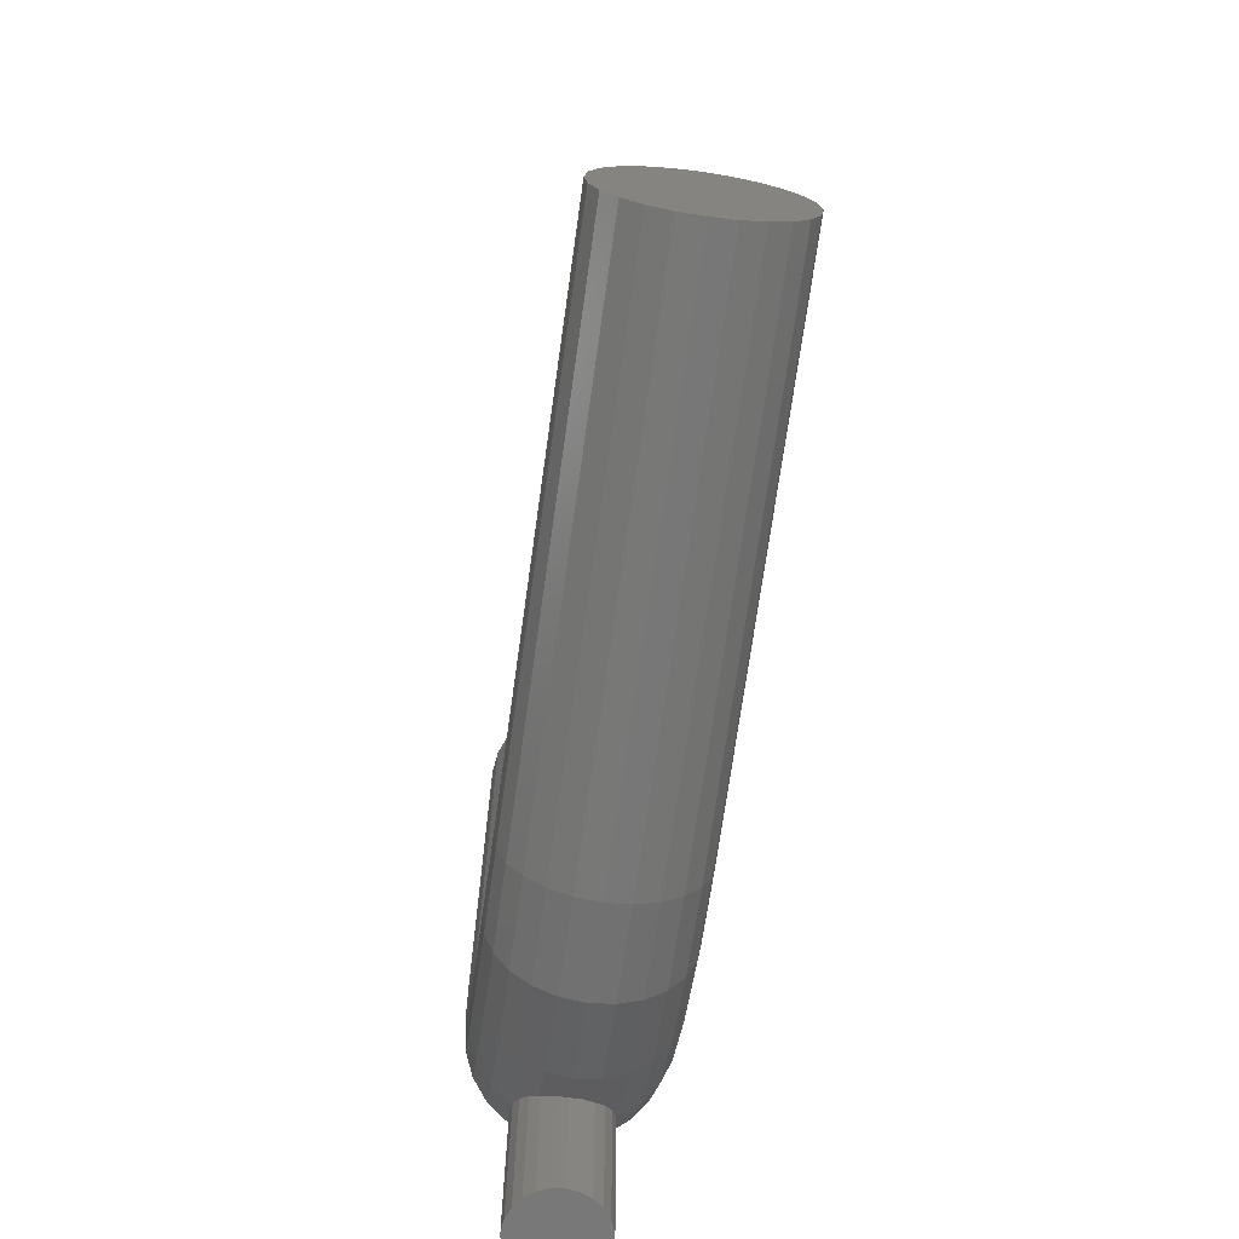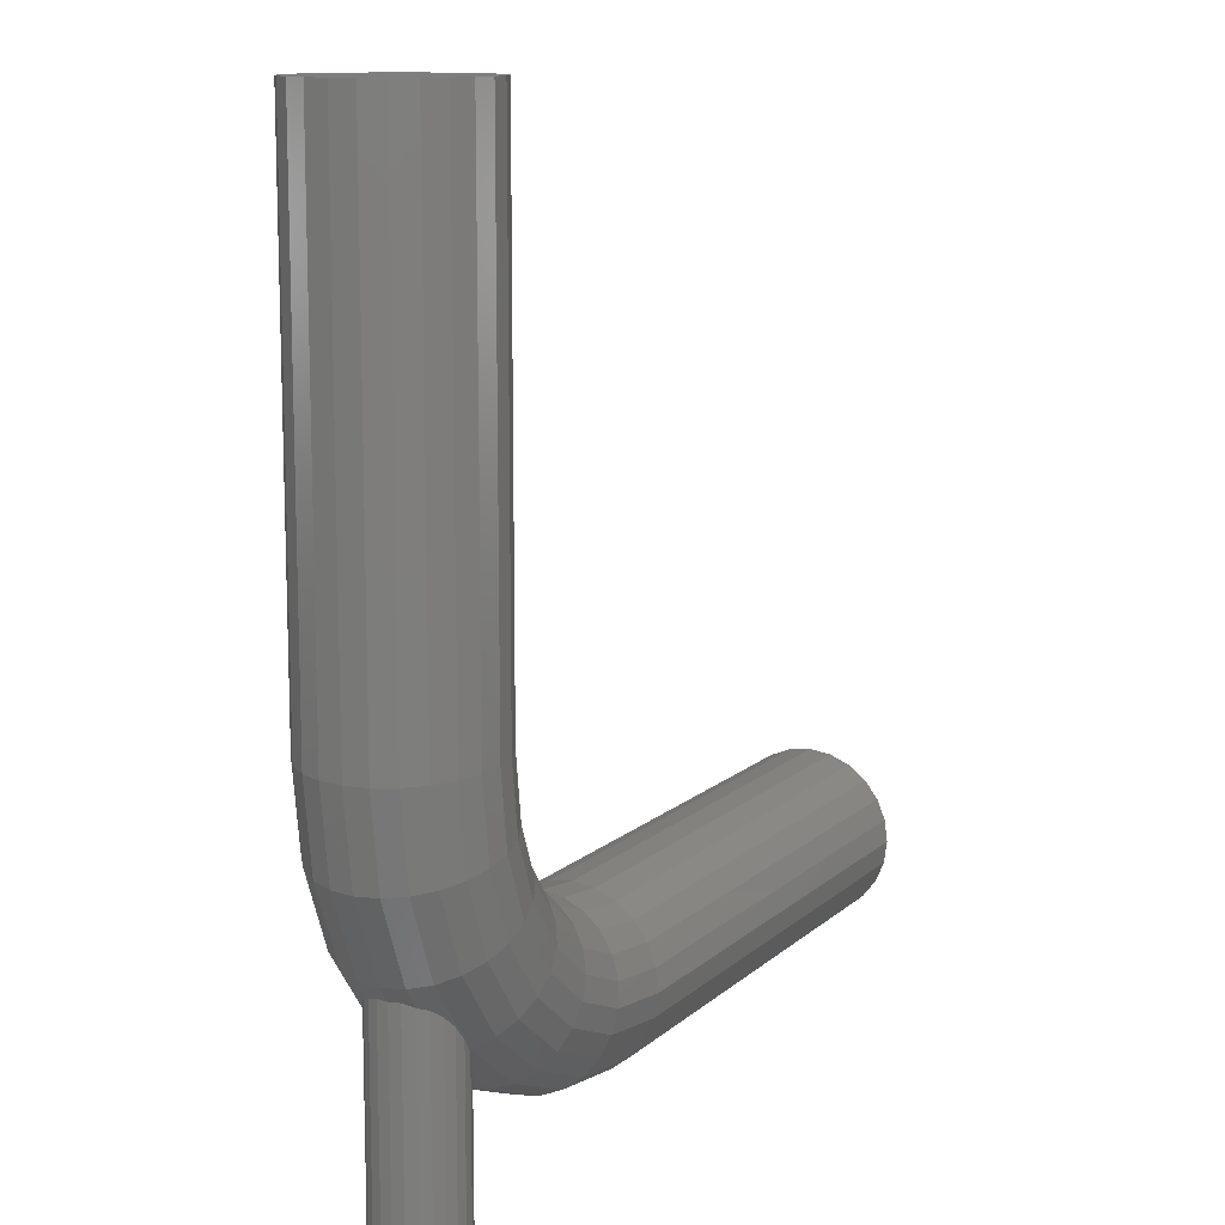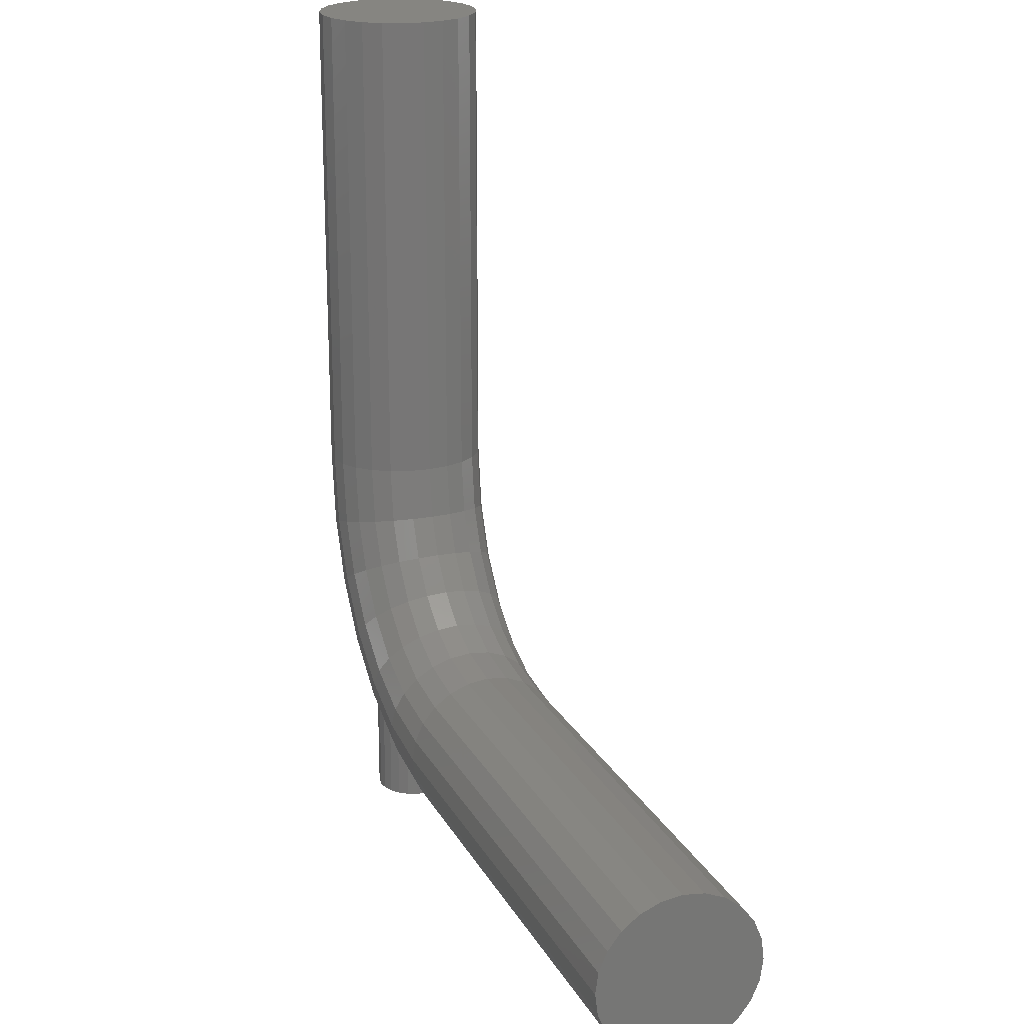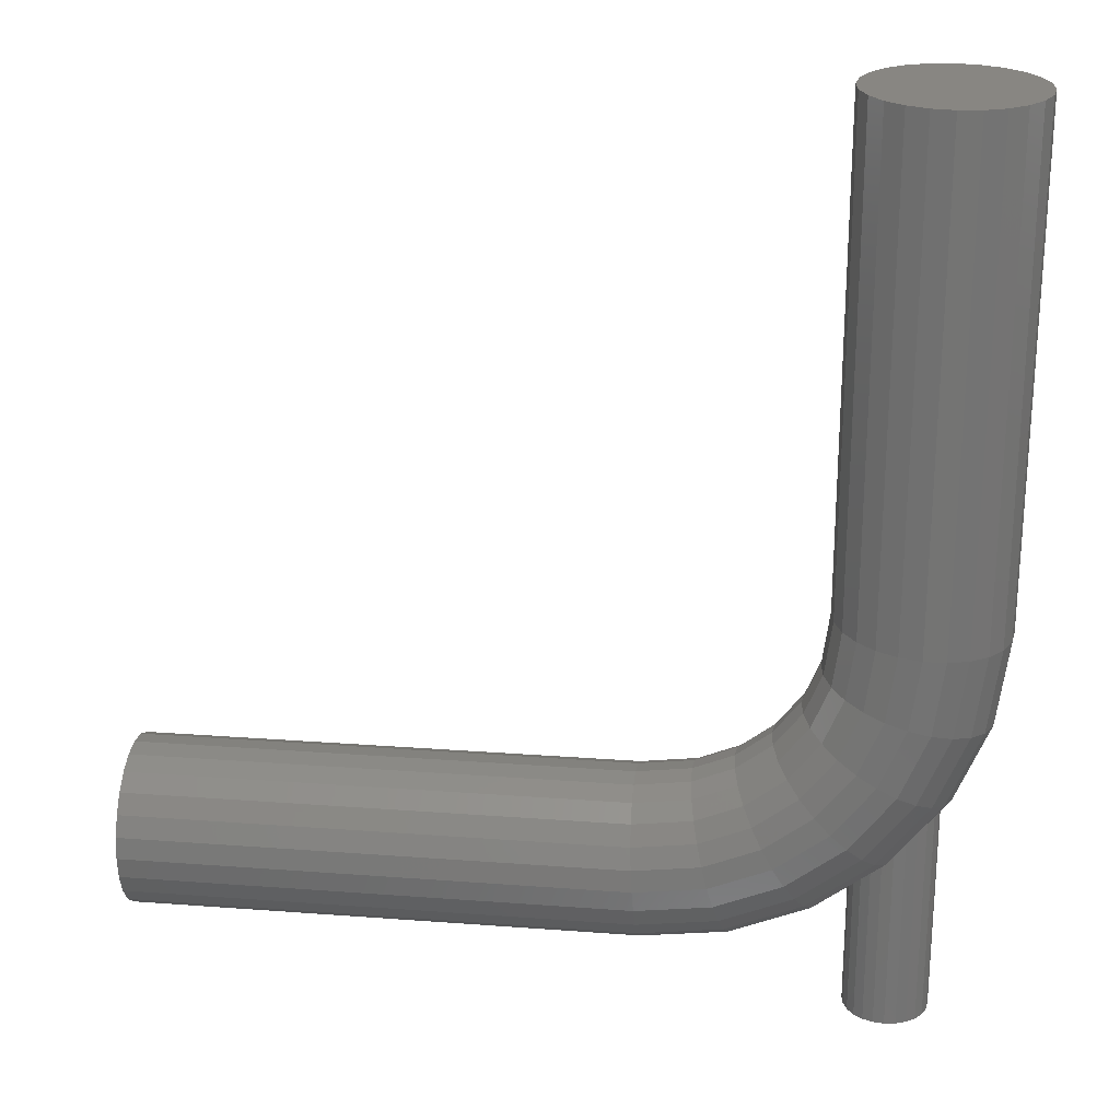
<metadata>
{"format":"stl","ext":"stl","renderer":"f3d","projection":"perspective","resolution":1024,"background":"white","views":[{"elev":-71.0,"azim":-98.0,"up":"+Y"},{"elev":12.0,"azim":117.8,"up":"+Y"},{"elev":20.8,"azim":-111.3,"up":"+Y"},{"elev":23.8,"azim":7.2,"up":"+Y"}]}
</metadata>
<code>
# stl→obj: 267 verts, 530 faces
v 4.371 5 -0.483
v 4.629 5 -0.483
v 4.5 5 -0.5
v 4.25 5 -0.433
v 4.75 5 -0.433
v 4.146 5 -0.3536
v 4.854 5 -0.3536
v 4.067 5 -0.25
v 4.933 5 -0.25
v 4.017 5 -0.1294
v 4.983 5 -0.1294
v 4 5 0
v 5 5 0
v 4.017 5 0.1294
v 4.983 5 0.1294
v 4.067 5 0.25
v 4.933 5 0.25
v 4.146 5 0.3536
v 4.854 5 0.3536
v 4.25 5 0.433
v 4.75 5 0.433
v 4.371 5 0.483
v 4.629 5 0.483
v 4.5 5 0.5
v 0 0.01704 0.1294
v 0 0.01704 -0.1294
v 0 0 0
v 0 0.06699 -0.25
v 0 0.06699 0.25
v 0 0.1464 -0.3536
v 0 0.1464 0.3536
v 0 0.25 -0.433
v 0 0.25 0.433
v 0 0.3706 -0.483
v 0 0.3706 0.483
v 0 0.5 -0.5
v 0 0.5 0.5
v 0 0.6294 -0.483
v 0 0.6294 0.483
v 0 0.75 -0.433
v 0 0.75 0.433
v 0 0.8536 -0.3536
v 0 0.8536 0.3536
v 0 0.933 0.25
v 0 0.933 -0.25
v 0 0.983 -0.1294
v 0 0.983 0.1294
v 0 1 0
v 4.479 -0.4142 -0.2415
v 4.35 -0.4142 -0.2415
v 4.414 -0.4142 -0.25
v 4.289 -0.4142 -0.2165
v 4.539 -0.4142 -0.2165
v 4.237 -0.4142 -0.1768
v 4.591 -0.4142 -0.1768
v 4.198 -0.4142 -0.125
v 4.631 -0.4142 -0.125
v 4.173 -0.4142 -0.0647
v 4.656 -0.4142 -0.0647
v 4.164 -0.4142 0
v 4.664 -0.4142 0
v 4.656 -0.4142 0.0647
v 4.173 -0.4142 0.0647
v 4.198 -0.4142 0.125
v 4.631 -0.4142 0.125
v 4.237 -0.4142 0.1768
v 4.591 -0.4142 0.1768
v 4.539 -0.4142 0.2165
v 4.289 -0.4142 0.2165
v 4.35 -0.4142 0.2415
v 4.479 -0.4142 0.2415
v 4.414 -0.4142 0.25
v 2.936 0.983 0.1294
v 2.939 0.933 0.25
v 3.5 0.1334 0.25
v 2.999 0.01704 0.1294
v 3.513 0.08475 0.1294
v 2.996 0.06699 0.25
v 2.944 0.8536 -0.3536
v 2.951 0.75 -0.433
v 2.976 0.3706 0.483
v 2.967 0.5 0.5
v 2.939 0.933 -0.25
v 4.236 0.7641 0.433
v 4.408 1.187 0.483
v 4.15 0.8501 0.483
v 4.514 1.126 0.433
v 3.387 0.5553 0.5
v 3.421 0.4292 0.483
v 2.951 0.75 0.433
v 2.944 0.8536 0.3536
v 4.15 0.8501 -0.483
v 3.874 0.4863 -0.433
v 3.813 0.5917 -0.483
v 4.236 0.7641 -0.433
v 3.295 0.8997 -0.3536
v 3.274 0.9771 -0.25
v 3.5 0.1334 -0.25
v 2.99 0.1464 -0.3536
v 3.479 0.2108 -0.3536
v 2.996 0.06699 -0.25
v 3.529 1.083 -0.25
v 3.805 1.195 -0.3536
v 3.57 1.014 -0.3536
v 3.749 1.251 -0.25
v 2.959 0.6294 0.483
v 3.496 1.141 0
v 3.713 1.287 -0.1294
v 3.504 1.127 -0.1294
v 3.701 1.299 0
v 2.936 0.983 -0.1294
v 4.366 0.6336 -0.25
v 3.926 0.3959 -0.3536
v 4.31 0.6902 -0.3536
v 3.966 0.3265 -0.25
v 3.513 0.08475 -0.1294
v 2.999 0.01704 -0.1294
v 3.518 0.06815 0
v 3 0 0
v 4.058 0.9424 -0.5
v 3.748 0.7047 -0.5
v 3.926 0.3959 0.3536
v 3.874 0.4863 0.433
v 4.31 0.6902 0.3536
v 3.986 1.43 0.3536
v 3.749 1.251 0.25
v 3.805 1.195 0.3536
v 3.917 1.471 0.25
v 3.879 1.121 0.433
v 4.077 1.378 0.433
v 4.732 1 0
v 4.656 0.9145 0.0647
v 4.664 0.9116 0
v 4.631 0.895 0.125
v 4.717 1.009 0.1294
v 4.627 0.8915 0.1294
v 2.984 0.25 0.433
v 3.452 0.3117 0.433
v 2.934 1 0
v 3.965 1.035 0.483
v 4.182 1.317 0.483
v 4.295 1.252 0.5
v 4.058 0.9424 0.5
v 3.504 1.127 0.1294
v 3.713 1.287 0.1294
v 3.529 1.083 0.25
v 4.604 1.074 0.3536
v 3.965 1.035 -0.483
v 3.683 0.8177 -0.483
v 3.622 0.9231 0.433
v 3.57 1.014 0.3536
v 4.414 0.6958 0.25
v 4.366 0.6336 0.25
v 4.674 1.034 0.25
v 3.879 1.121 -0.433
v 3.622 0.9231 -0.433
v 3.353 0.6814 0.483
v 3.479 0.2108 0.3536
v 2.99 0.1464 0.3536
v 3.813 0.5917 0.483
v 3.748 0.7047 0.5
v 3.322 0.7988 -0.433
v 2.959 0.6294 -0.483
v 3.353 0.6814 -0.483
v 2.967 0.5 -0.5
v 3.387 0.5553 -0.5
v 2.976 0.3706 -0.483
v 3.421 0.4292 -0.483
v 2.984 0.25 -0.433
v 3.452 0.3117 -0.433
v 3.683 0.8177 0.483
v 3.966 0.3265 0.25
v 3.991 0.2828 0.1294
v 4 0.2679 0
v 3.322 0.7988 0.433
v 3.295 0.8997 0.3536
v 3.274 0.9771 0.25
v 3.261 1.026 0.1294
v 3.257 1.042 0
v 3.261 1.026 -0.1294
v 3.991 0.2828 -0.1294
v 3.873 1.496 0.1294
v 3.859 1.504 0
v 3.873 1.496 -0.1294
v 3.917 1.471 -0.25
v 3.986 1.43 -0.3536
v 4.077 1.378 -0.433
v 4.182 1.317 -0.483
v 4.295 1.252 -0.5
v 4.408 1.187 -0.483
v 4.514 1.126 -0.433
v 4.604 1.074 -0.3536
v 4.414 0.6958 -0.25
v 4.674 1.034 -0.25
v 4.717 1.009 -0.1294
v 4.631 0.895 -0.125
v 4.627 0.8915 -0.1294
v 4.656 0.9145 -0.0647
v 4.932 1.482 0
v 4.915 1.487 0.1294
v 4.867 1.5 0.25
v 4.789 1.521 0.3536
v 4.688 1.548 0.433
v 4.571 1.579 0.483
v 4.445 1.613 0.5
v 4.319 1.647 0.483
v 4.201 1.678 0.433
v 4.1 1.705 0.3536
v 4.023 1.726 0.25
v 3.974 1.739 0.1294
v 3.958 1.743 0
v 3.974 1.739 -0.1294
v 4.023 1.726 -0.25
v 4.1 1.705 -0.3536
v 4.201 1.678 -0.433
v 4.319 1.647 -0.483
v 4.445 1.613 -0.5
v 4.571 1.579 -0.483
v 4.688 1.548 -0.433
v 4.789 1.521 -0.3536
v 4.867 1.5 -0.25
v 4.915 1.487 -0.1294
v 5 2 0
v 4.983 2.001 0.1294
v 4.933 2.004 0.25
v 4.854 2.01 0.3536
v 4.75 2.016 0.433
v 4.629 2.024 0.483
v 4.5 2.033 0.5
v 4.371 2.041 0.483
v 4.25 2.049 0.433
v 4.146 2.056 0.3536
v 4.067 2.061 0.25
v 4.017 2.064 0.1294
v 4 2.066 0
v 4.017 2.064 -0.1294
v 4.067 2.061 -0.25
v 4.146 2.056 -0.3536
v 4.25 2.049 -0.433
v 4.371 2.041 -0.483
v 4.5 2.033 -0.5
v 4.629 2.024 -0.483
v 4.75 2.016 -0.433
v 4.854 2.01 -0.3536
v 4.933 2.004 -0.25
v 4.983 2.001 -0.1294
v 4.539 0.8359 0.2165
v 4.591 0.8764 0.1768
v 4.591 0.8764 -0.1768
v 4.539 0.8359 -0.2165
v 4.479 0.7744 -0.2415
v 4.368 0.6318 -0.2439
v 4.35 0.6161 -0.2415
v 4.289 0.5568 -0.2165
v 4.237 0.4963 -0.1768
v 4.198 0.4404 -0.125
v 4.201 0.4437 -0.1294
v 4.173 0.4112 -0.0647
v 4.164 0.394 9.024e-17
v 4.173 0.4112 0.0647
v 4.198 0.4404 0.125
v 4.237 0.4963 0.1768
v 4.201 0.4437 0.1294
v 4.289 0.5568 0.2165
v 4.35 0.6161 0.2415
v 4.368 0.6318 0.2439
v 4.479 0.7744 0.2415
f 1 2 3
f 2 1 4
f 2 4 5
f 5 4 6
f 5 6 7
f 7 6 8
f 7 8 9
f 9 8 10
f 9 10 11
f 11 10 12
f 11 12 13
f 13 12 14
f 13 14 15
f 15 14 16
f 15 16 17
f 17 16 18
f 17 18 19
f 19 18 20
f 19 20 21
f 21 20 22
f 21 22 23
f 23 22 24
f 25 26 27
f 26 25 28
f 28 25 29
f 28 29 30
f 30 29 31
f 30 31 32
f 32 31 33
f 32 33 34
f 34 33 35
f 34 35 36
f 36 35 37
f 36 37 38
f 38 37 39
f 38 39 40
f 40 39 41
f 40 41 42
f 42 41 43
f 42 43 44
f 42 44 45
f 45 44 46
f 46 44 47
f 46 47 48
f 49 50 51
f 50 49 52
f 52 49 53
f 52 53 54
f 54 53 55
f 54 55 56
f 56 55 57
f 56 57 58
f 58 57 59
f 58 59 60
f 60 59 61
f 60 61 62
f 60 62 63
f 63 62 64
f 64 62 65
f 64 65 66
f 66 65 67
f 66 67 68
f 66 68 69
f 69 68 70
f 70 68 71
f 70 71 72
f 44 73 47
f 73 44 74
f 75 76 77
f 76 75 78
f 79 40 42
f 40 79 80
f 81 37 35
f 37 81 82
f 45 79 42
f 79 45 83
f 84 85 86
f 85 84 87
f 81 88 82
f 88 81 89
f 90 43 41
f 43 90 91
f 92 93 94
f 93 92 95
f 83 96 79
f 96 83 97
f 98 99 100
f 99 98 101
f 43 74 44
f 74 43 91
f 102 103 104
f 103 102 105
f 106 41 39
f 41 106 90
f 107 108 109
f 108 107 110
f 109 105 102
f 105 109 108
f 46 83 45
f 83 46 111
f 112 113 114
f 113 112 115
f 116 101 98
f 101 116 117
f 118 117 116
f 117 118 119
f 120 94 121
f 94 120 92
f 122 84 123
f 84 122 124
f 125 126 127
f 126 125 128
f 129 125 127
f 125 129 130
f 131 132 133
f 134 135 136
f 135 134 132
f 135 132 131
f 137 89 81
f 89 137 138
f 47 139 48
f 139 47 73
f 48 111 46
f 111 48 139
f 140 130 129
f 130 140 141
f 86 142 143
f 142 86 85
f 143 141 140
f 141 143 142
f 144 110 107
f 110 144 145
f 146 145 144
f 145 146 126
f 124 87 84
f 87 124 147
f 95 113 93
f 113 95 114
f 148 121 149
f 121 148 120
f 150 127 151
f 127 150 129
f 151 126 146
f 126 151 127
f 152 124 153
f 124 152 147
f 147 152 154
f 155 149 156
f 149 155 148
f 103 156 104
f 156 103 155
f 137 35 33
f 35 137 81
f 82 157 106
f 157 82 88
f 158 78 75
f 78 158 159
f 123 86 160
f 86 123 84
f 160 143 161
f 143 160 86
f 96 80 79
f 80 96 162
f 162 163 80
f 163 162 164
f 164 165 163
f 165 164 166
f 166 167 165
f 167 166 168
f 168 169 167
f 169 168 170
f 170 99 169
f 99 170 100
f 78 25 76
f 25 78 29
f 161 140 171
f 140 161 143
f 171 129 150
f 129 171 140
f 159 33 31
f 33 159 137
f 159 29 78
f 29 159 31
f 76 27 119
f 27 76 25
f 89 161 88
f 161 89 160
f 88 171 157
f 171 88 161
f 82 39 37
f 39 82 106
f 124 172 153
f 172 124 122
f 173 118 174
f 118 173 77
f 80 38 40
f 38 80 163
f 163 36 38
f 36 163 165
f 165 34 36
f 34 165 167
f 167 32 34
f 32 167 169
f 169 30 32
f 30 169 99
f 101 30 99
f 30 101 28
f 117 28 101
f 28 117 26
f 119 26 117
f 26 119 27
f 77 119 118
f 119 77 76
f 157 150 175
f 150 157 171
f 175 151 176
f 151 175 150
f 176 146 177
f 146 176 151
f 177 144 178
f 144 177 146
f 178 107 179
f 107 178 144
f 179 109 180
f 109 179 107
f 180 102 97
f 102 180 109
f 97 104 96
f 104 97 102
f 104 162 96
f 162 104 156
f 156 164 162
f 164 156 149
f 149 166 164
f 166 149 121
f 121 168 166
f 168 121 94
f 94 170 168
f 170 94 93
f 93 100 170
f 100 93 113
f 115 100 113
f 100 115 98
f 181 98 115
f 98 181 116
f 106 175 90
f 175 106 157
f 90 176 91
f 176 90 175
f 91 177 74
f 177 91 176
f 74 178 73
f 178 74 177
f 73 179 139
f 179 73 178
f 139 180 111
f 180 139 179
f 111 97 83
f 97 111 180
f 159 138 137
f 138 159 158
f 172 77 173
f 77 172 75
f 122 75 172
f 75 122 158
f 158 123 138
f 123 158 122
f 138 160 89
f 160 138 123
f 174 116 181
f 116 174 118
f 182 110 145
f 110 182 183
f 110 184 108
f 184 110 183
f 108 185 105
f 185 108 184
f 105 186 103
f 186 105 185
f 186 155 103
f 155 186 187
f 187 148 155
f 148 187 188
f 188 120 148
f 120 188 189
f 128 145 126
f 145 128 182
f 189 92 120
f 92 189 190
f 190 95 92
f 95 190 191
f 191 114 95
f 114 191 192
f 114 193 112
f 193 114 192
f 193 192 194
f 195 196 197
f 196 195 198
f 198 195 131
f 131 133 198
f 199 135 131
f 135 199 200
f 200 154 135
f 154 200 201
f 201 147 154
f 147 201 202
f 147 203 87
f 203 147 202
f 87 204 85
f 204 87 203
f 85 205 142
f 205 85 204
f 142 206 141
f 206 142 205
f 141 207 130
f 207 141 206
f 130 208 125
f 208 130 207
f 208 128 125
f 128 208 209
f 209 182 128
f 182 209 210
f 210 183 182
f 183 210 211
f 183 212 184
f 212 183 211
f 184 213 185
f 213 184 212
f 185 214 186
f 214 185 213
f 214 187 186
f 187 214 215
f 215 188 187
f 188 215 216
f 216 189 188
f 189 216 217
f 217 190 189
f 190 217 218
f 218 191 190
f 191 218 219
f 219 192 191
f 192 219 220
f 192 221 194
f 221 192 220
f 194 222 195
f 222 194 221
f 195 199 131
f 199 195 222
f 223 200 199
f 200 223 224
f 224 201 200
f 201 224 225
f 225 202 201
f 202 225 226
f 202 227 203
f 227 202 226
f 203 228 204
f 228 203 227
f 204 229 205
f 229 204 228
f 205 230 206
f 230 205 229
f 206 231 207
f 231 206 230
f 207 232 208
f 232 207 231
f 232 209 208
f 209 232 233
f 233 210 209
f 210 233 234
f 234 211 210
f 211 234 235
f 211 236 212
f 236 211 235
f 212 237 213
f 237 212 236
f 213 238 214
f 238 213 237
f 238 215 214
f 215 238 239
f 239 216 215
f 216 239 240
f 240 217 216
f 217 240 241
f 241 218 217
f 218 241 242
f 242 219 218
f 219 242 243
f 243 220 219
f 220 243 244
f 220 245 221
f 245 220 244
f 221 246 222
f 246 221 245
f 222 223 199
f 223 222 246
f 13 224 223
f 224 13 15
f 15 225 224
f 225 15 17
f 17 226 225
f 226 17 19
f 226 21 227
f 21 226 19
f 227 23 228
f 23 227 21
f 228 24 229
f 24 228 23
f 229 22 230
f 22 229 24
f 230 20 231
f 20 230 22
f 231 18 232
f 18 231 20
f 18 233 232
f 233 18 16
f 16 234 233
f 234 16 14
f 14 235 234
f 235 14 12
f 235 10 236
f 10 235 12
f 236 8 237
f 8 236 10
f 237 6 238
f 6 237 8
f 4 238 6
f 238 4 239
f 1 239 4
f 239 1 240
f 3 240 1
f 240 3 241
f 2 241 3
f 241 2 242
f 5 242 2
f 242 5 243
f 7 243 5
f 243 7 244
f 244 9 245
f 9 244 7
f 245 11 246
f 11 245 9
f 246 13 223
f 13 246 11
f 132 65 62
f 65 132 134
f 133 62 61
f 62 133 132
f 198 61 59
f 61 198 133
f 67 247 68
f 247 67 248
f 134 67 65
f 67 134 136
f 67 136 248
f 196 59 57
f 59 196 198
f 249 57 55
f 57 249 197
f 57 197 196
f 249 53 250
f 53 249 55
f 250 49 251
f 49 250 53
f 251 51 193
f 51 251 49
f 252 50 253
f 50 252 51
f 51 252 193
f 254 50 52
f 50 254 253
f 255 52 54
f 52 255 254
f 256 54 56
f 54 256 257
f 54 257 255
f 258 56 58
f 56 258 256
f 259 58 60
f 58 259 258
f 260 60 63
f 60 260 259
f 261 63 64
f 63 261 260
f 262 64 66
f 64 262 263
f 64 263 261
f 69 262 66
f 262 69 264
f 70 264 69
f 264 70 265
f 72 265 70
f 265 72 266
f 266 72 152
f 71 152 72
f 152 71 267
f 68 267 71
f 267 68 247
f 256 181 257
f 181 256 174
f 174 256 258
f 174 258 259
f 194 251 193
f 251 194 250
f 250 194 249
f 249 194 197
f 197 194 195
f 193 252 112
f 262 173 263
f 173 262 172
f 172 262 264
f 172 264 265
f 172 265 266
f 172 266 153
f 267 154 152
f 154 267 247
f 154 247 248
f 154 248 136
f 154 136 135
f 152 153 266
f 252 115 112
f 115 252 253
f 115 253 181
f 181 253 254
f 181 254 255
f 181 255 257
f 259 173 174
f 173 259 260
f 173 260 261
f 173 261 263

</code>
